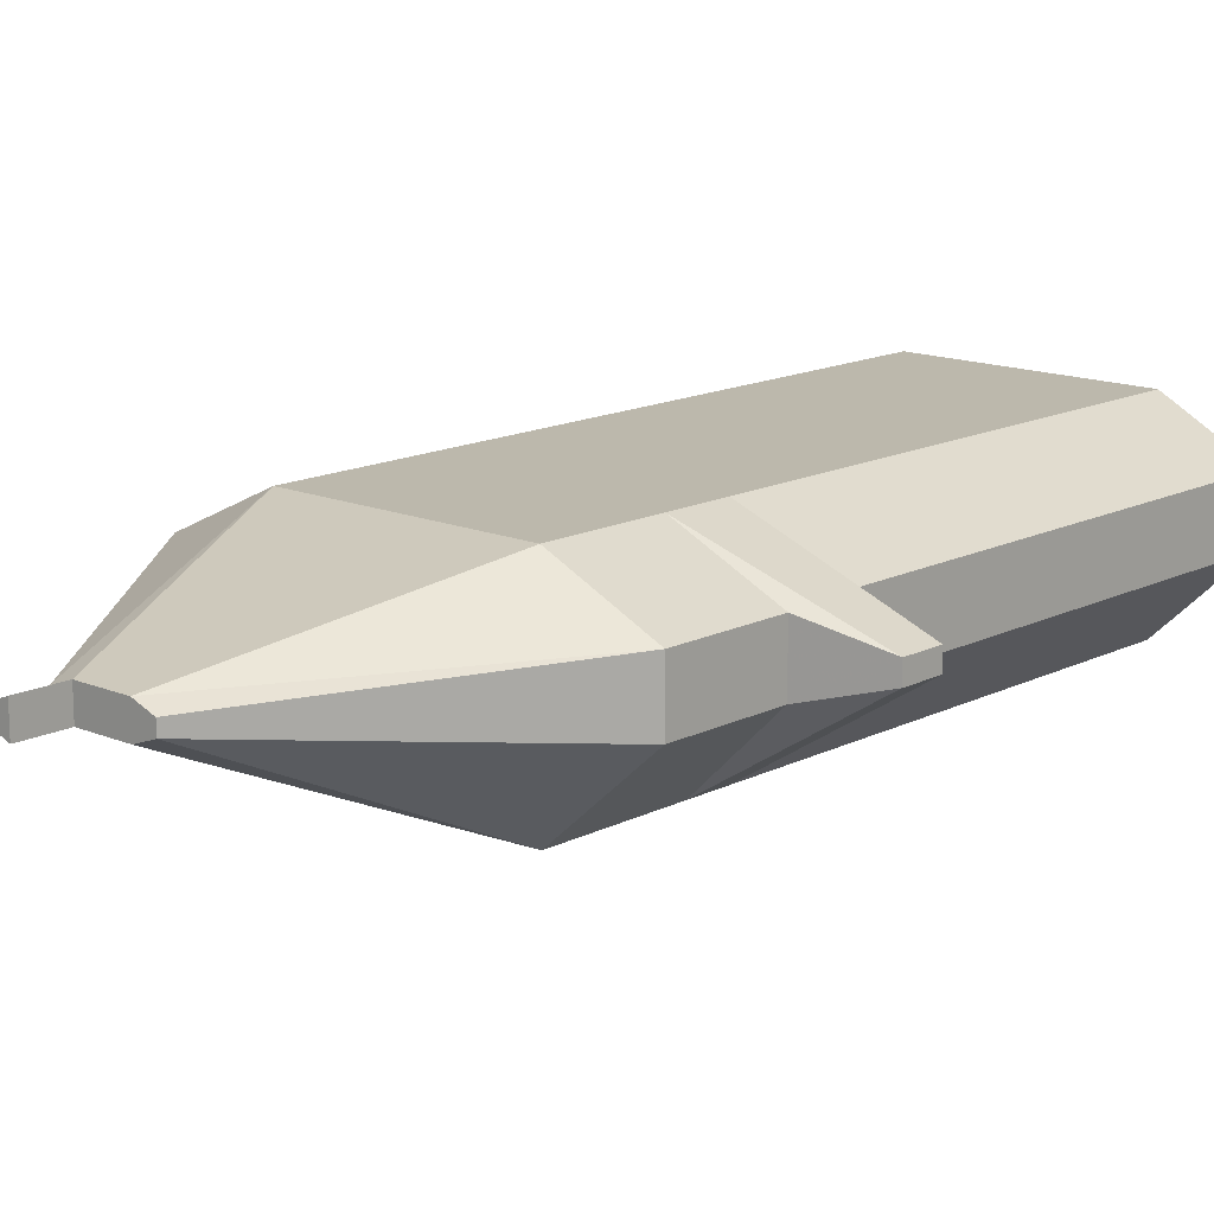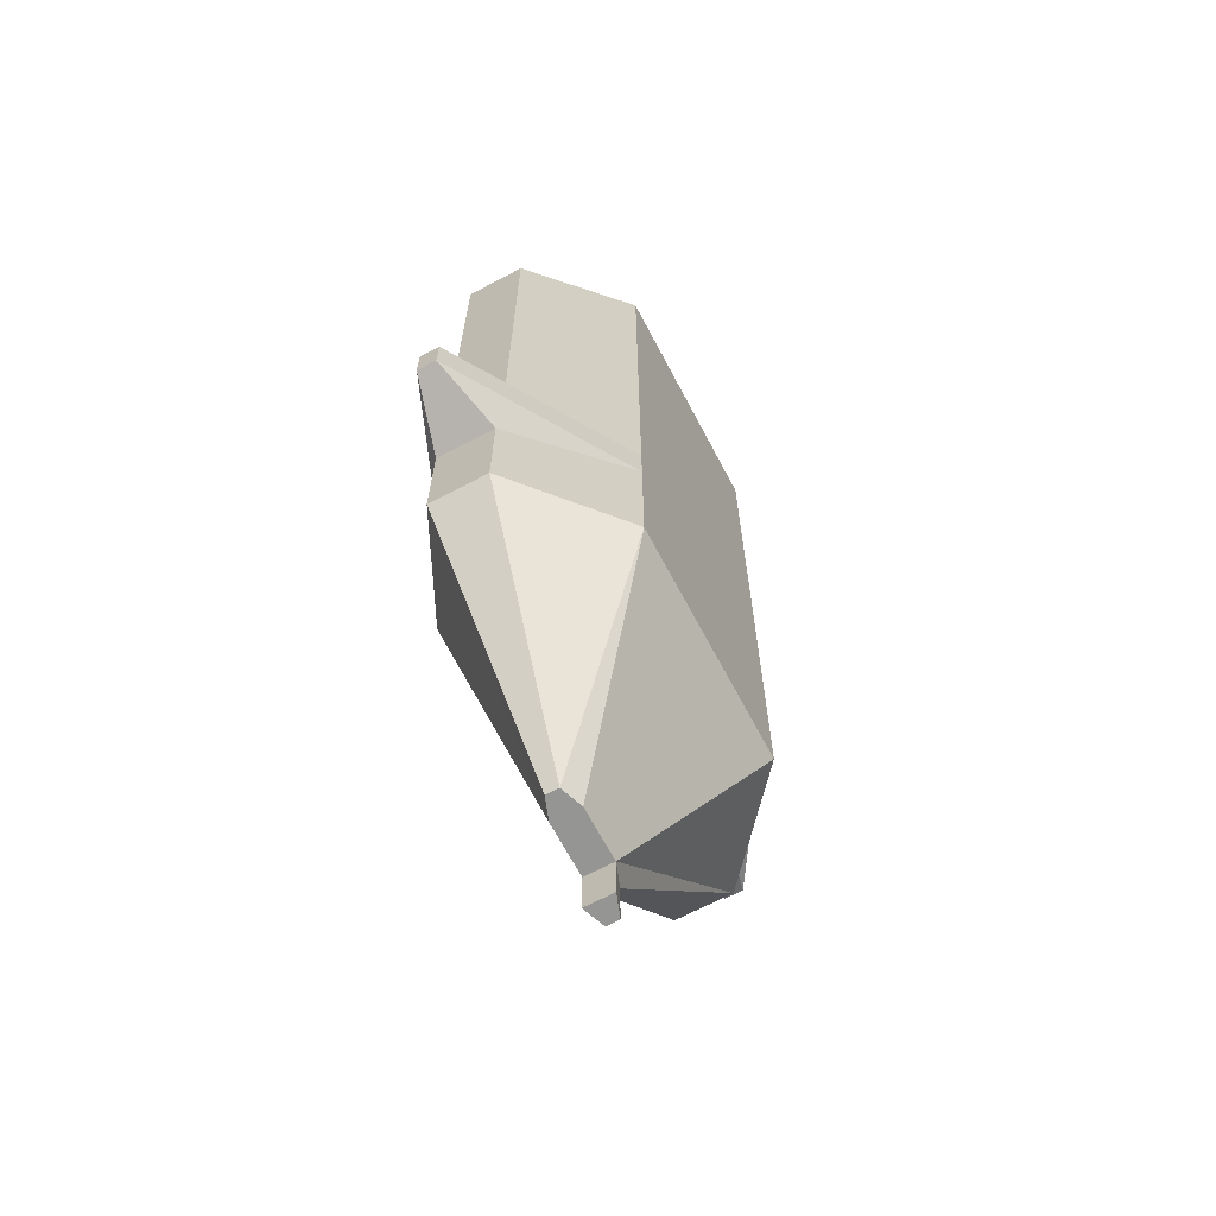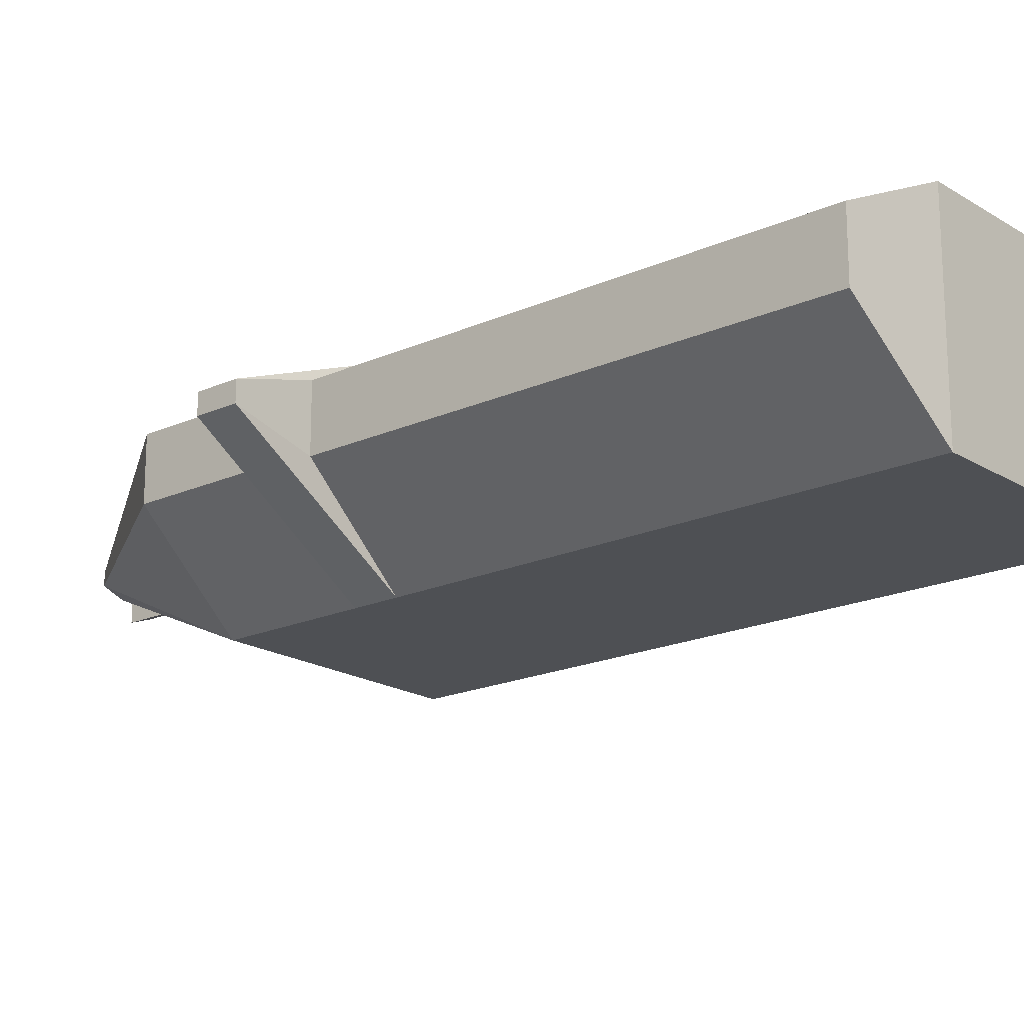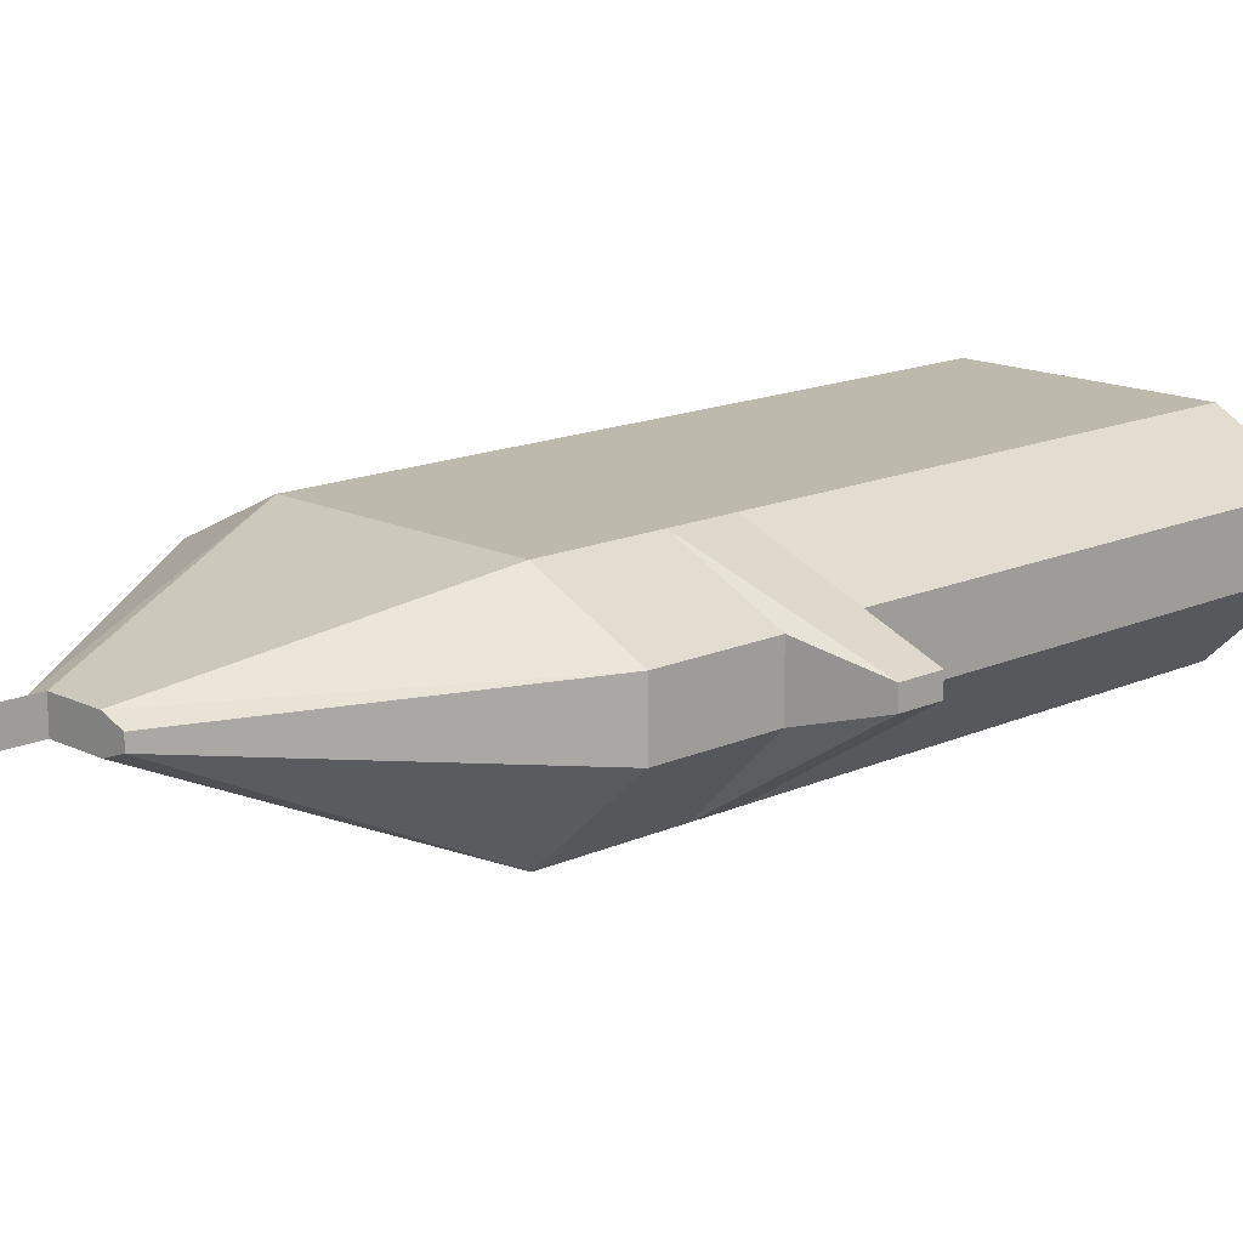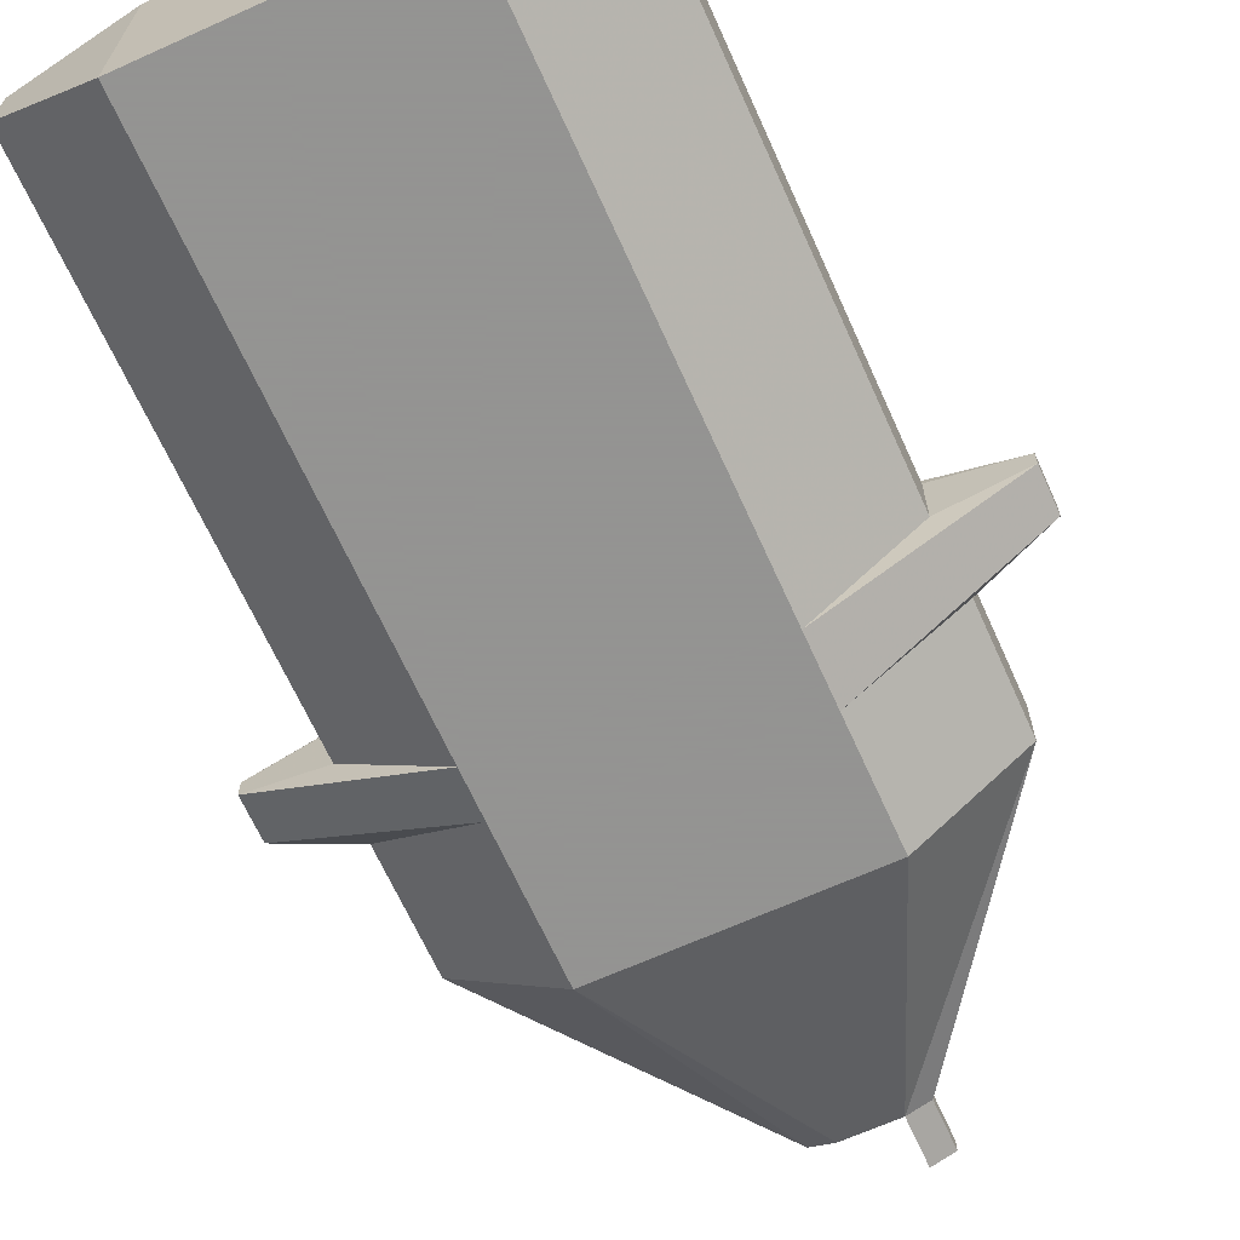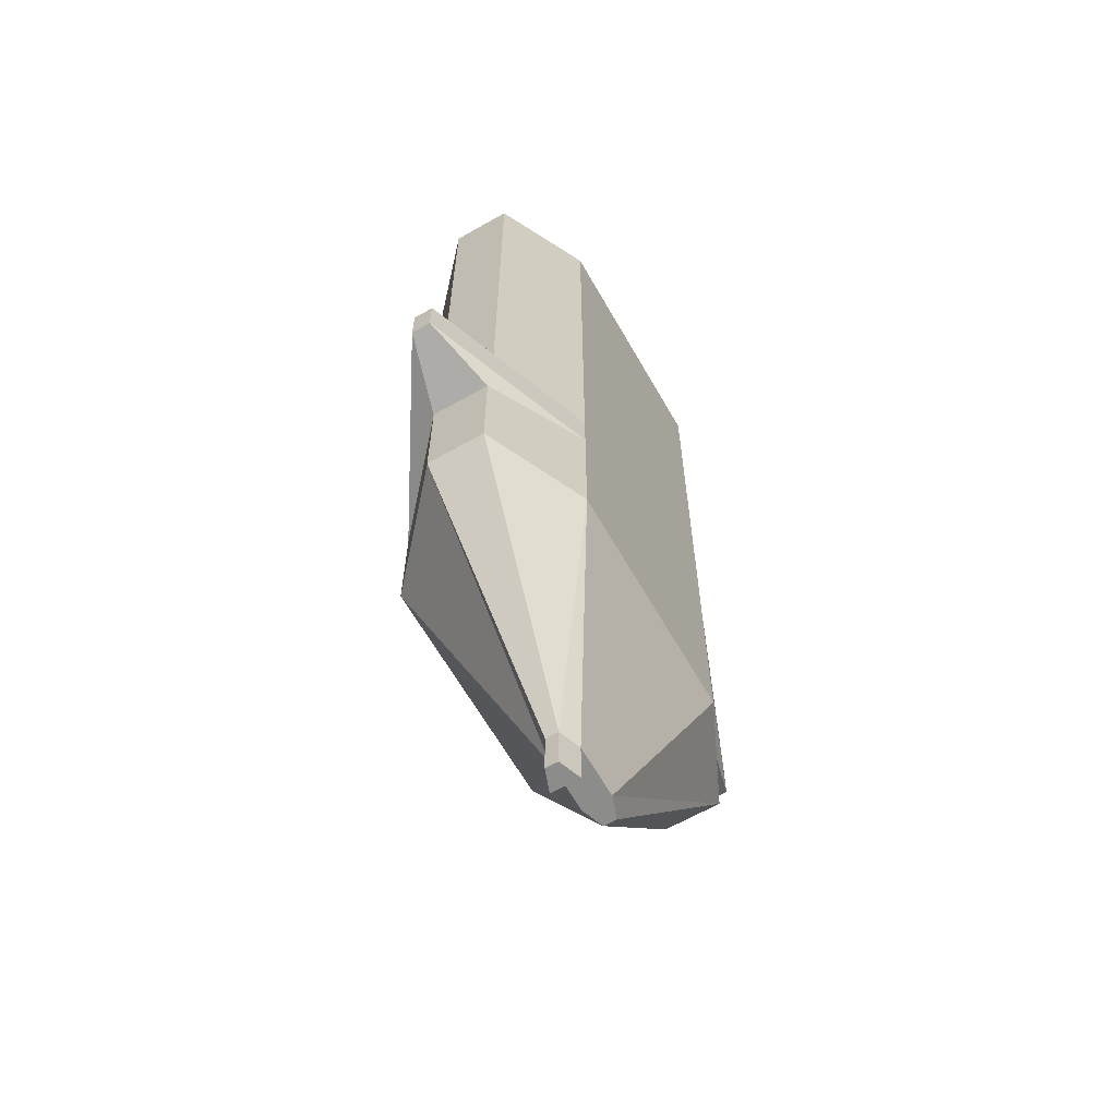
<metadata>
{"format":"obj","ext":"obj","renderer":"f3d","projection":"perspective","resolution":1024,"background":"white","views":[{"elev":14.6,"azim":-137.6,"up":"+Y"},{"elev":-67.3,"azim":-62.1,"up":"+Z"},{"elev":-18.9,"azim":-49.4,"up":"+Y"},{"elev":15.2,"azim":-133.9,"up":"+Y"},{"elev":-66.9,"azim":24.3,"up":"+Y"},{"elev":-64.1,"azim":119.8,"up":"+Z"}]}
</metadata>
<code>
o collision_mesh_Cube
v 4.366 -4.319 -5.738
v 4.366 -4.319 -4.259
v 4.366 2.784 -5.738
v 4.366 2.784 -4.259
v -4.366 -4.319 -4.259
v -4.366 -4.319 -5.738
v -4.366 2.784 -4.259
v -4.366 2.784 -5.738
v -10.64 -0.3521 -4.259
v -10.64 -0.3521 -5.738
v -10.64 0.3521 -4.259
v -10.64 0.3521 -5.738
v 10.69 -0.3497 -5.738
v 10.69 -0.3497 -4.259
v 10.69 0.3497 -5.738
v 10.69 0.3497 -4.259
v 4.366 -4.319 -4.162
v 4.366 2.784 -4.162
v -4.366 -4.319 -4.162
v -4.366 2.784 -4.162
v -7.883 -1.115 -4.162
v -7.883 1.115 -4.162
v 7.879 -1.108 -4.162
v 7.879 1.108 -4.162
v 4.367 -4.319 13.86
v 4.367 2.784 13.86
v -4.365 -4.319 13.86
v -4.365 2.784 13.86
v -7.882 -1.115 13.44
v -7.882 1.115 13.44
v 7.88 -1.108 13.44
v 7.88 1.108 13.44
v 4.366 -4.319 -6.534
v 4.366 2.784 -6.534
v -4.366 -4.319 -6.534
v -4.366 2.784 -6.534
v -8.038 -1.068 -6.534
v -8.038 1.068 -6.534
v 8.031 -1.061 -6.534
v 8.031 1.061 -6.534
v 4.366 -4.319 -10.69
v 4.366 2.784 -10.69
v -4.366 -4.319 -10.69
v -4.366 2.784 -10.69
v -8.038 -1.068 -10.69
v -8.038 1.068 -10.69
v 8.031 -1.061 -10.69
v 8.031 1.061 -10.69
v 0.9562 -0.5281 -19.55
v 0.9562 0.5281 -19.55
v -0.9618 -0.5281 -19.55
v -0.9618 0.5281 -19.55
v -1.769 -0.2347 -19.55
v -1.769 0.2347 -19.55
v 1.761 -0.2331 -19.55
v 1.761 0.2331 -19.55
v 0.9562 -0.5281 -21.25
v 0.9562 0.5281 -21.25
v 1.761 -0.2331 -21.25
v 1.761 0.2331 -21.25
f 2 1 13 14
f 6 5 9 10
f 11 12 10 9
f 3 15 40 34
f 7 8 12 11
f 16 4 18 24
f 15 16 14 13
f 4 7 20 18
f 3 4 16 15
f 8 3 34 36
f 1 6 35 33
f 5 2 17 19
f 5 6 1 2
f 4 3 8 7
f 24 18 26 32
f 18 20 28 26
f 19 17 25 27
f 2 14 23 17
f 14 16 24 23
f 7 11 22 20
f 9 5 19 21
f 11 9 21 22
f 27 28 30 29
f 26 25 31 32
f 26 28 27 25
f 17 23 31 25
f 23 24 32 31
f 20 22 30 28
f 21 19 27 29
f 22 21 29 30
f 34 40 48 42
f 36 34 42 44
f 33 35 43 41
f 13 1 33 39
f 15 13 39 40
f 12 8 36 38
f 6 10 37 35
f 10 12 38 37
f 42 48 56 50
f 44 42 50 52
f 41 43 51 49
f 39 33 41 47
f 40 39 47 48
f 38 36 44 46
f 35 37 45 43
f 37 38 46 45
f 52 51 53 54
f 50 56 60 58
f 52 50 49 51
f 47 41 49 55
f 48 47 55 56
f 46 44 52 54
f 43 45 53 51
f 45 46 54 53
f 57 58 60 59
f 55 49 57 59
f 56 55 59 60
f 49 50 58 57

</code>
